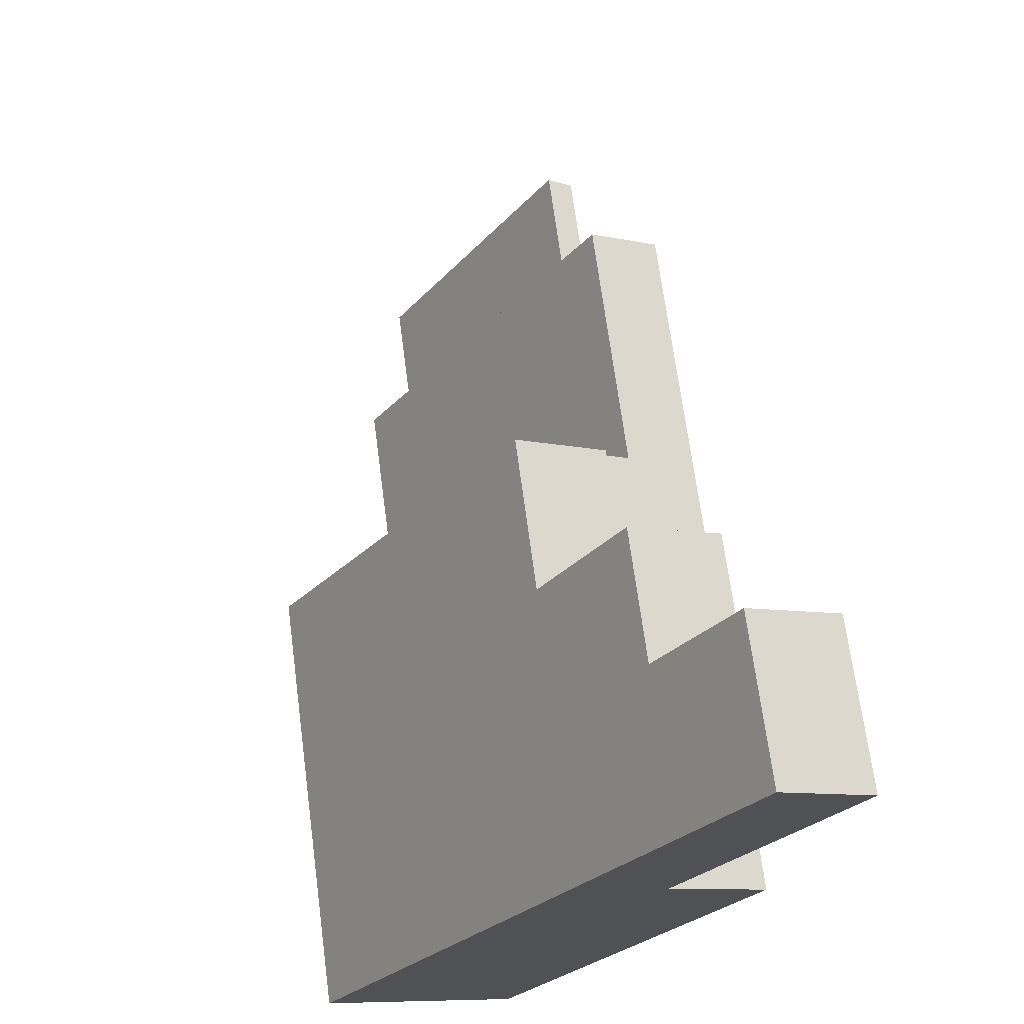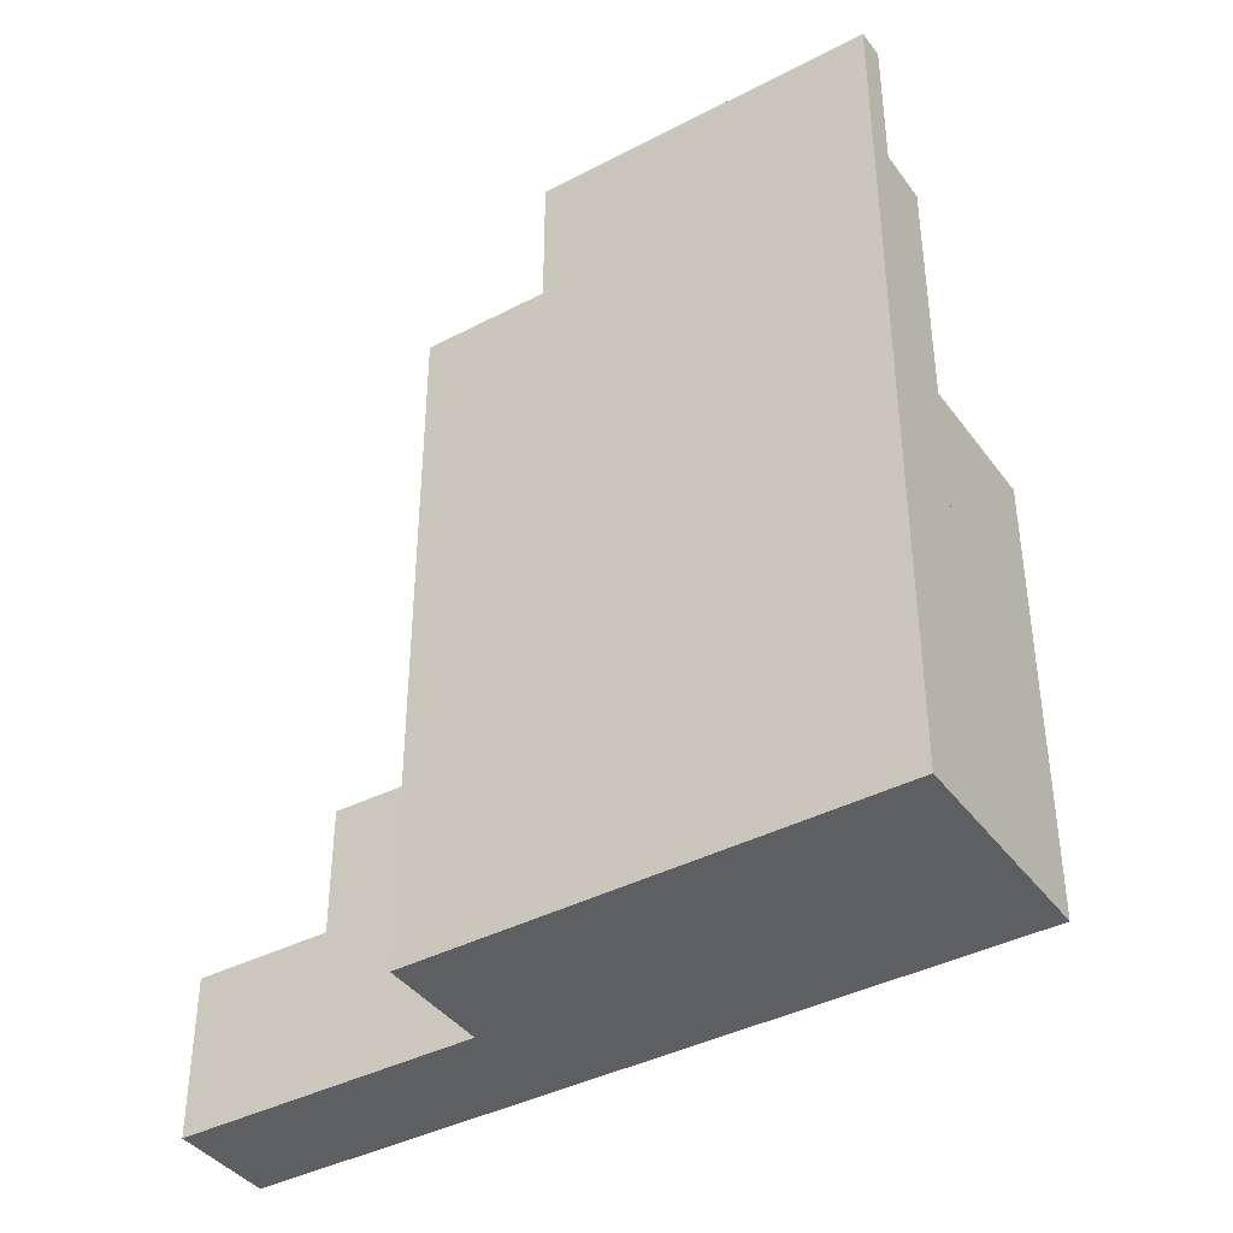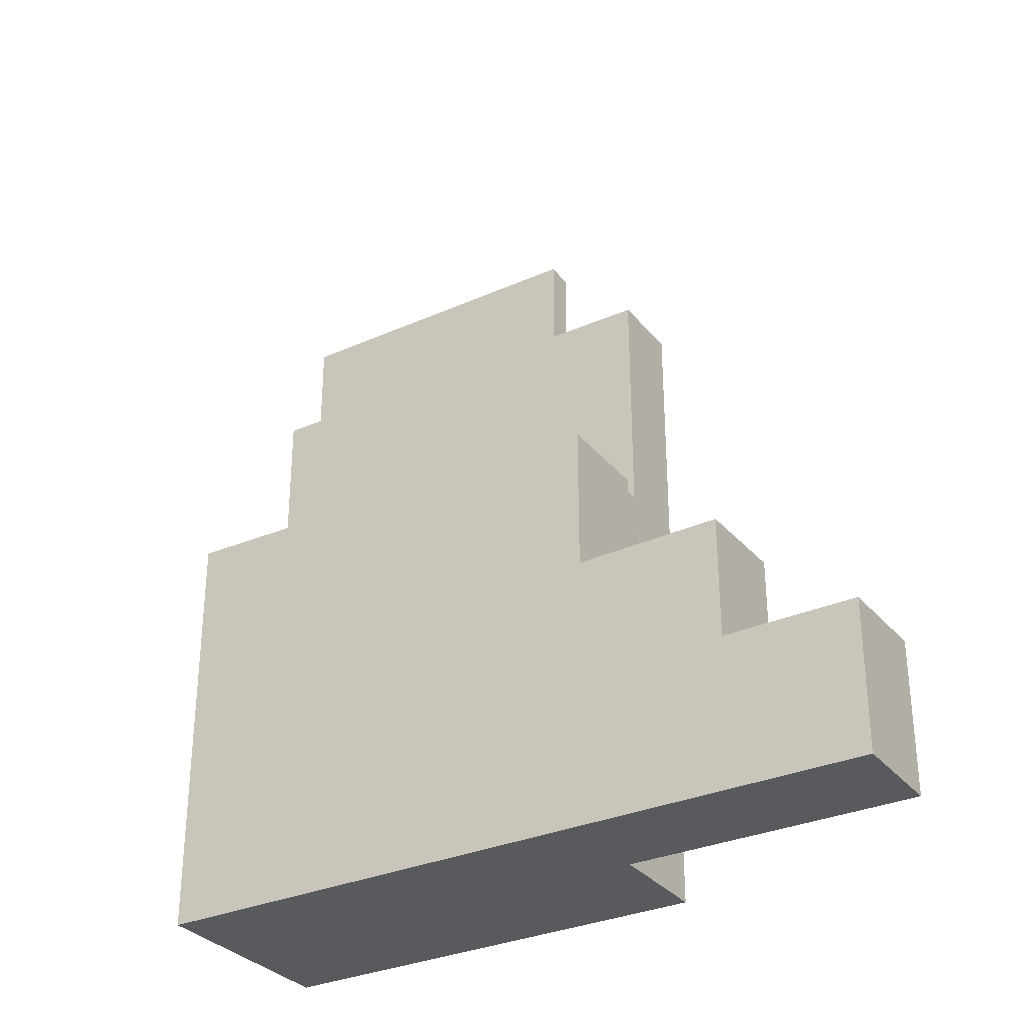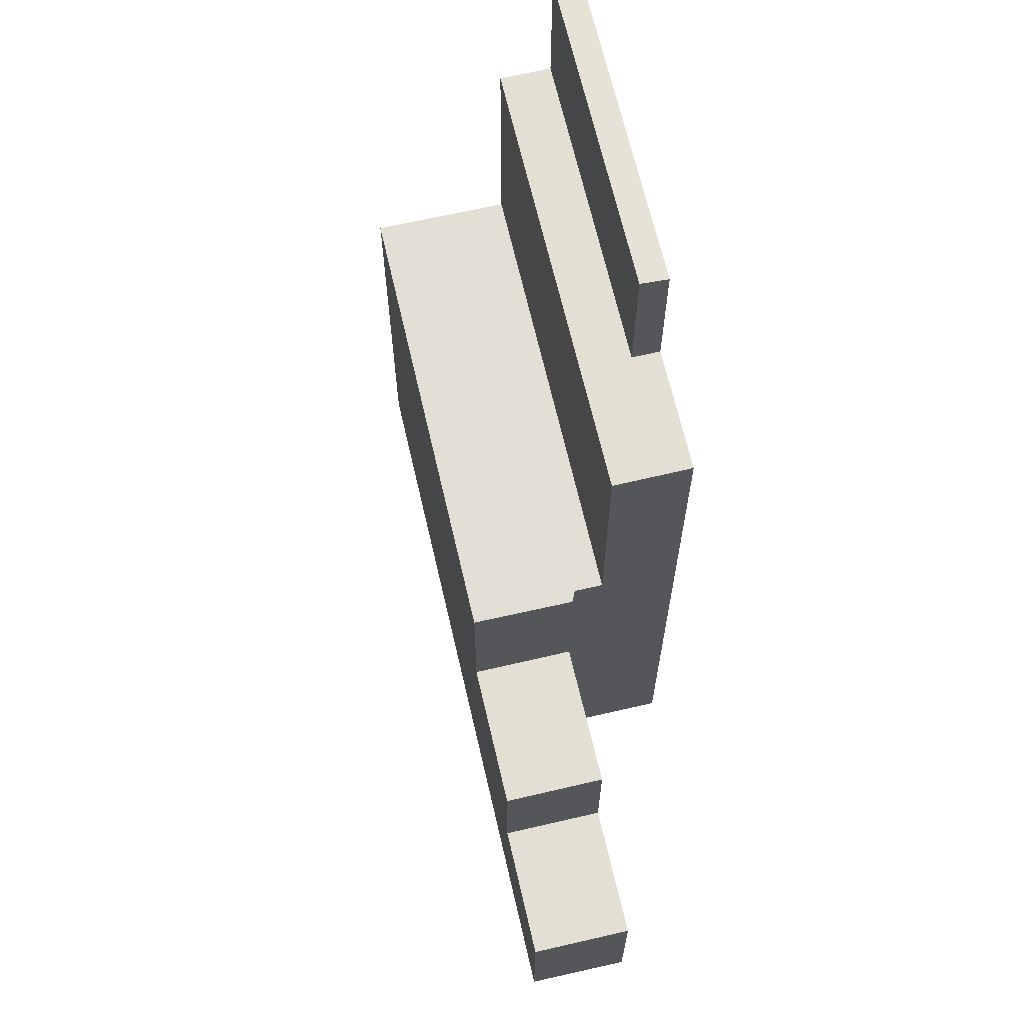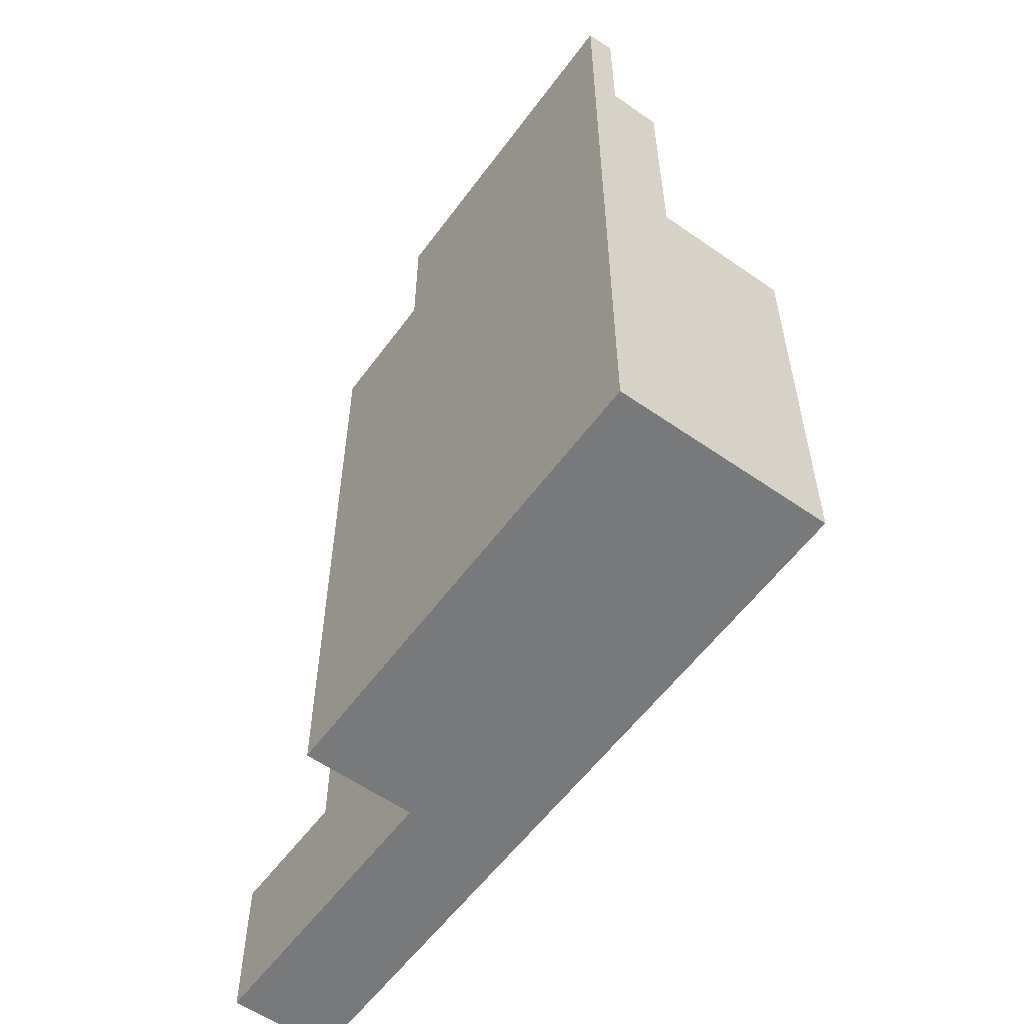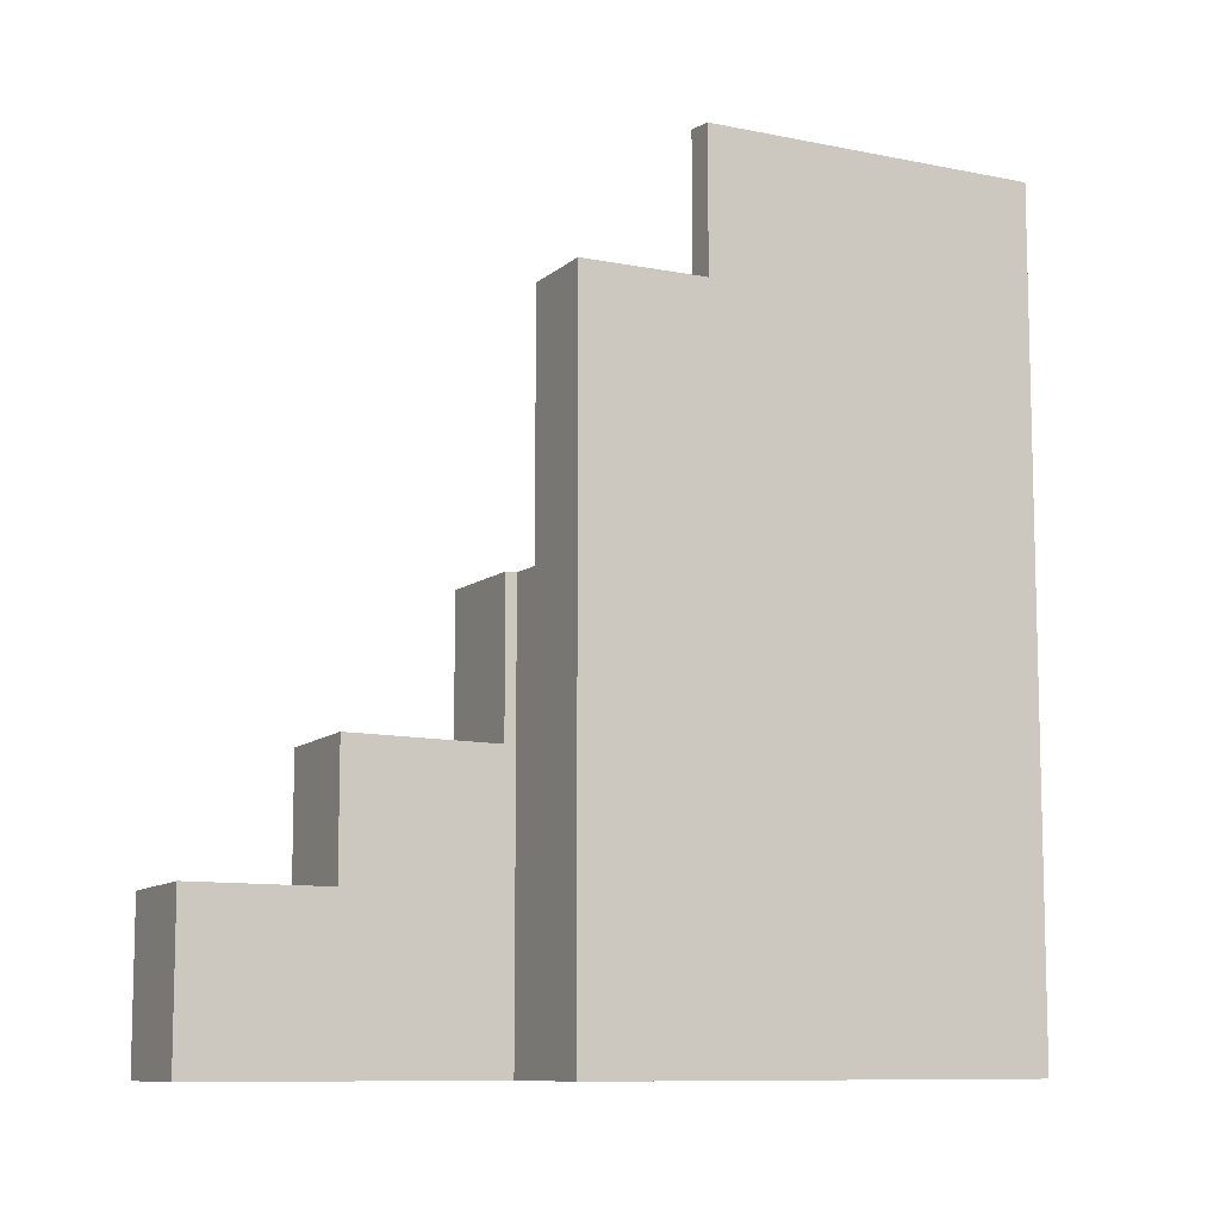
<metadata>
{"format":"obj","ext":"obj","renderer":"f3d","projection":"perspective","resolution":1024,"background":"white","views":[{"elev":68.5,"azim":172.5,"up":"+Y"},{"elev":-40.2,"azim":-25.8,"up":"+Z"},{"elev":-31.6,"azim":153.4,"up":"+Z"},{"elev":66.3,"azim":-161.4,"up":"+Z"},{"elev":-57.7,"azim":-4.5,"up":"+Z"},{"elev":-9.4,"azim":-86.4,"up":"+Z"}]}
</metadata>
<code>
v 301.7 -1540 10.18
v 309.6 -1548 10.35
v 299.4 -1542 16.11
v 298 -1534 3.715
v 300.1 -1533 3.658
v 305.2 -1551 19.38
v 307.8 -1546 10.3
v 307.8 -1546 10.3
v 309.5 -1548 10.35
v 305.4 -1547 10.3
v 301.6 -1540 10.18
v 307.3 -1550 10.35
v 301.6 -1540 10.18
v 303.7 -1539 10.17
v 301 -1541 10.19
v 306.8 -1550 10.36
v 305.7 -1551 16.11
v 300 -1541 16.1
v 305.9 -1551 16.1
v 300.1 -1541 16.1
v 305.7 -1551 16.11
v 301 -1541 16.07
v 306.8 -1550 16.08
v 301 -1544 16.12
v 299.7 -1537 3.698
v 301.8 -1536 3.641
v 302 -1536 6.633
v 299.7 -1537 6.709
v 301.8 -1536 6.64
v 301.6 -1540 6.655
v 303.7 -1539 6.586
v 301 -1541 13.29
v 306.8 -1550 13.03
v 302.1 -1543 13.24
v 304.8 -1547 10.3
v 301 -1541 14.47
v 305.7 -1551 19.44
v 305.7 -1551 19.44
v 301 -1544 19.41
v 303.7 -1539 10.17
v 303.7 -1539 6.587
v 301.6 -1544 19.47
v 301.6 -1544 16.1
v 300.1 -1533 3.657
v 298 -1534 3.715
v 301.5 -1535 3.644
v 299.4 -1537 3.701
v 301.8 -1536 3.641
v 299.7 -1537 3.698
v 301.8 -1536 3.641
v 299.7 -1537 3.698
v 301.8 -1536 6.64
v 299.7 -1537 6.709
v 305.3 -1547 10.3
v 301.5 -1540 10.18
v 307.3 -1550 10.35
v 303.7 -1539 6.586
v 303.7 -1539 6.587
v 303.7 -1539 10.17
v 303.7 -1539 10.17
v 301.6 -1540 10.18
v 301.6 -1540 6.655
v 302.2 -1541 10.2
v 302.1 -1541 10.2
v 301.6 -1542 10.21
v 301.6 -1542 13.26
v 300.6 -1542 16.1
v 300 -1543 16.11
v 300.8 -1542 16.1
v 301.6 -1542 16.08
v 301.6 -1542 13.77
v 304.4 -1540 10.2
v 304.4 -1540 10.2
v 301.6 -1540 10.18
v 301.5 -1540 10.19
v 300 -1541 16.1
v 299.4 -1542 16.11
v 300.2 -1541 16.1
v 303.8 -1539 10.18
v 303.8 -1539 10.18
v 301 -1541 10.19
v 301 -1541 13.29
v 301 -1541 16.07
v 301 -1541 14.46
v 304.8 -1547 10.3
v 301.6 -1542 10.21
v 306.8 -1550 16.08
v 301.6 -1542 16.08
v 301 -1541 10.19
v 301 -1541 16.07
v 301 -1541 10.19
v 306.8 -1550 10.36
v 301 -1541 16.07
v 302.6 -1543 10.23
v 302.6 -1543 12.74
v 301.6 -1544 16.1
v 301.6 -1544 19.47
v 302.6 -1543 16.08
v 303.2 -1543 10.23
v 303.1 -1543 10.23
v 301.6 -1544 16.1
v 301 -1544 16.12
v 301.7 -1544 16.1
v 305.4 -1542 10.22
v 305.4 -1542 10.22
v 301.6 -1544 19.47
v 301 -1544 19.41
v 302.6 -1543 10.23
v 302.6 -1543 16.08
v 302.6 -1543 13.22
v 309.6 -1548 10.35
v 309.5 -1548 10.35
v 307.3 -1550 10.35
v 307.2 -1550 10.35
v 305.7 -1551 16.11
v 305.7 -1551 19.44
v 306.8 -1550 16.08
v 306.8 -1550 10.36
v 305.7 -1551 16.11
v 305.9 -1551 16.1
v 305.7 -1551 19.44
v 305.2 -1551 19.38
v 306.8 -1550 16.08
v 306.8 -1550 10.36
v 306.8 -1550 13.03
v 301.6 -1540 10.18
v 301.7 -1540 10.18
v 301.7 -1540 0
v 301.6 -1540 0
v 309.5 -1548 10.35
v 309.6 -1548 10.35
v 309.6 -1548 1.776e-15
v 309.5 -1548 0
v 300 -1541 16.1
v 299.4 -1542 16.11
v 299.4 -1542 0
v 300 -1541 0
v 300.1 -1533 3.658
v 298 -1534 3.715
v 298 -1534 0
v 300.1 -1533 -4.441e-16
v 300.1 -1533 3.657
v 300.1 -1533 3.658
v 300.1 -1533 -4.441e-16
v 300.1 -1533 0
v 305.2 -1551 19.38
v 305.2 -1551 19.38
v 305.2 -1551 0
v 305.2 -1551 0
v 309.6 -1548 10.35
v 307.8 -1546 10.3
v 307.8 -1546 0
v 309.6 -1548 0
v 307.3 -1550 10.35
v 309.5 -1548 10.35
v 309.5 -1548 0
v 307.3 -1550 0
v 301.7 -1540 10.18
v 301.6 -1540 10.18
v 301.6 -1540 1.776e-15
v 301.7 -1540 0
v 307.3 -1550 10.35
v 307.3 -1550 10.35
v 307.3 -1550 0
v 307.3 -1550 1.776e-15
v 300.1 -1541 16.1
v 300 -1541 16.1
v 300 -1541 0
v 300.1 -1541 0
v 305.7 -1551 16.11
v 305.9 -1551 16.1
v 305.9 -1551 0
v 305.7 -1551 0
v 301 -1541 16.07
v 300.1 -1541 16.1
v 300.1 -1541 0
v 301 -1541 0
v 303.7 -1539 6.586
v 302 -1536 6.633
v 302 -1536 0
v 303.7 -1539 0
v 305.2 -1551 19.38
v 305.7 -1551 19.44
v 305.7 -1551 0
v 305.2 -1551 0
v 301.5 -1535 3.644
v 300.1 -1533 3.657
v 300.1 -1533 0
v 301.5 -1535 -4.441e-16
v 298 -1534 3.715
v 298 -1534 3.715
v 298 -1534 4.441e-16
v 298 -1534 0
v 301.8 -1536 3.641
v 301.5 -1535 3.644
v 301.5 -1535 -4.441e-16
v 301.8 -1536 -4.441e-16
v 298 -1534 3.715
v 299.4 -1537 3.701
v 299.4 -1537 0
v 298 -1534 4.441e-16
v 301.8 -1536 3.641
v 301.8 -1536 3.641
v 301.8 -1536 -4.441e-16
v 301.8 -1536 -4.441e-16
v 299.4 -1537 3.701
v 299.7 -1537 3.698
v 299.7 -1537 4.441e-16
v 299.4 -1537 0
v 299.7 -1537 3.698
v 299.7 -1537 3.698
v 299.7 -1537 0
v 299.7 -1537 4.441e-16
v 302 -1536 6.633
v 301.8 -1536 6.64
v 301.8 -1536 0
v 302 -1536 0
v 301.6 -1540 10.18
v 301.5 -1540 10.18
v 301.5 -1540 1.776e-15
v 301.6 -1540 1.776e-15
v 306.8 -1550 10.36
v 307.3 -1550 10.35
v 307.3 -1550 1.776e-15
v 306.8 -1550 0
v 303.8 -1539 10.18
v 303.7 -1539 10.17
v 303.7 -1539 0
v 303.8 -1539 0
v 299.7 -1537 6.709
v 301.6 -1540 6.655
v 301.6 -1540 -8.882e-16
v 299.7 -1537 -8.882e-16
v 299.4 -1542 16.11
v 300 -1543 16.11
v 300 -1543 0
v 299.4 -1542 0
v 305.4 -1542 10.22
v 304.4 -1540 10.2
v 304.4 -1540 0
v 305.4 -1542 -1.776e-15
v 299.4 -1542 16.11
v 299.4 -1542 16.11
v 299.4 -1542 0
v 299.4 -1542 0
v 304.4 -1540 10.2
v 303.8 -1539 10.18
v 303.8 -1539 0
v 304.4 -1540 0
v 305.9 -1551 16.1
v 306.8 -1550 16.08
v 306.8 -1550 0
v 305.9 -1551 0
v 301.5 -1540 10.18
v 301 -1541 10.19
v 301 -1541 0
v 301.5 -1540 1.776e-15
v 300 -1543 16.11
v 301 -1544 16.12
v 301 -1544 0
v 300 -1543 0
v 307.8 -1546 10.3
v 305.4 -1542 10.22
v 305.4 -1542 -1.776e-15
v 307.8 -1546 0
v 309.6 -1548 10.35
v 309.6 -1548 10.35
v 309.6 -1548 0
v 309.6 -1548 1.776e-15
v 301 -1544 19.41
v 305.2 -1551 19.38
v 305.2 -1551 0
v 301 -1544 0
v 299.4 -1542 0
v 301.7 -1540 0
v 298 -1534 0
v 300.1 -1533 0
v 309.6 -1548 0
v 305.2 -1551 0
f 112 8 7 111
f 58 27 57
f 113 10 8 112
f 75 55 11 74
f 114 54 10 113
f 95 35 94
f 77 3 18 76
f 76 18 20 78
f 116 38 21 115
f 43 24 39 42
f 45 4 5 44
f 29 26 25 28
f 41 30 13 40
f 71 34 66
f 125 33 16 124
f 117 23 33 125
f 40 14 31 41
f 47 45 44 46
f 49 47 46 48
f 51 49 48 50
f 62 53 52 27 58
f 91 55 75 89
f 118 85 54 114
f 80 60 59 79
f 74 11 1 61 60 80
f 100 64 63 99
f 82 66 65 81
f 102 68 67 101
f 101 67 69 103
f 84 71 66 82
f 105 73 72 104
f 99 63 73 105
f 83 70 71 84
f 108 86 64 100
f 74 63 64 75
f 76 67 68 77
f 78 69 67 76
f 79 72 73 80
f 80 73 63 74
f 81 15 32 82
f 82 32 36 84
f 84 36 22 83
f 89 75 64 86
f 103 69 88 109
f 88 69 78 90
f 90 78 20 93
f 94 65 66 34 95
f 99 10 54 100
f 119 101 103 120
f 104 7 8 105
f 105 8 10 99
f 122 107 106 121
f 100 54 85 108
f 120 103 109 123
f 95 34 110
f 110 34 71 70 98
f 111 2 9 112
f 112 9 12 113
f 113 12 56 114
f 115 96 97 116
f 120 19 17 119
f 121 37 6 122
f 123 87 19 120
f 124 35 95 110 125
f 125 110 98 117
f 114 56 92 118
f 127 128 129 126
f 131 132 133 130
f 135 136 137 134
f 139 140 141 138
f 143 144 145 142
f 147 148 149 146
f 151 152 153 150
f 155 156 157 154
f 159 160 161 158
f 163 164 165 162
f 167 168 169 166
f 171 172 173 170
f 175 176 177 174
f 179 180 181 178
f 183 184 185 182
f 187 188 189 186
f 191 192 193 190
f 195 196 197 194
f 199 200 201 198
f 203 204 205 202
f 207 208 209 206
f 211 212 213 210
f 215 216 217 214
f 219 220 221 218
f 223 224 225 222
f 227 228 229 226
f 231 232 233 230
f 235 236 237 234
f 239 240 241 238
f 243 244 245 242
f 247 248 249 246
f 251 252 253 250
f 255 256 257 254
f 259 260 261 258
f 263 264 265 262
f 267 268 269 266
f 271 272 273 270
f 275 276 277 278 279 274

</code>
